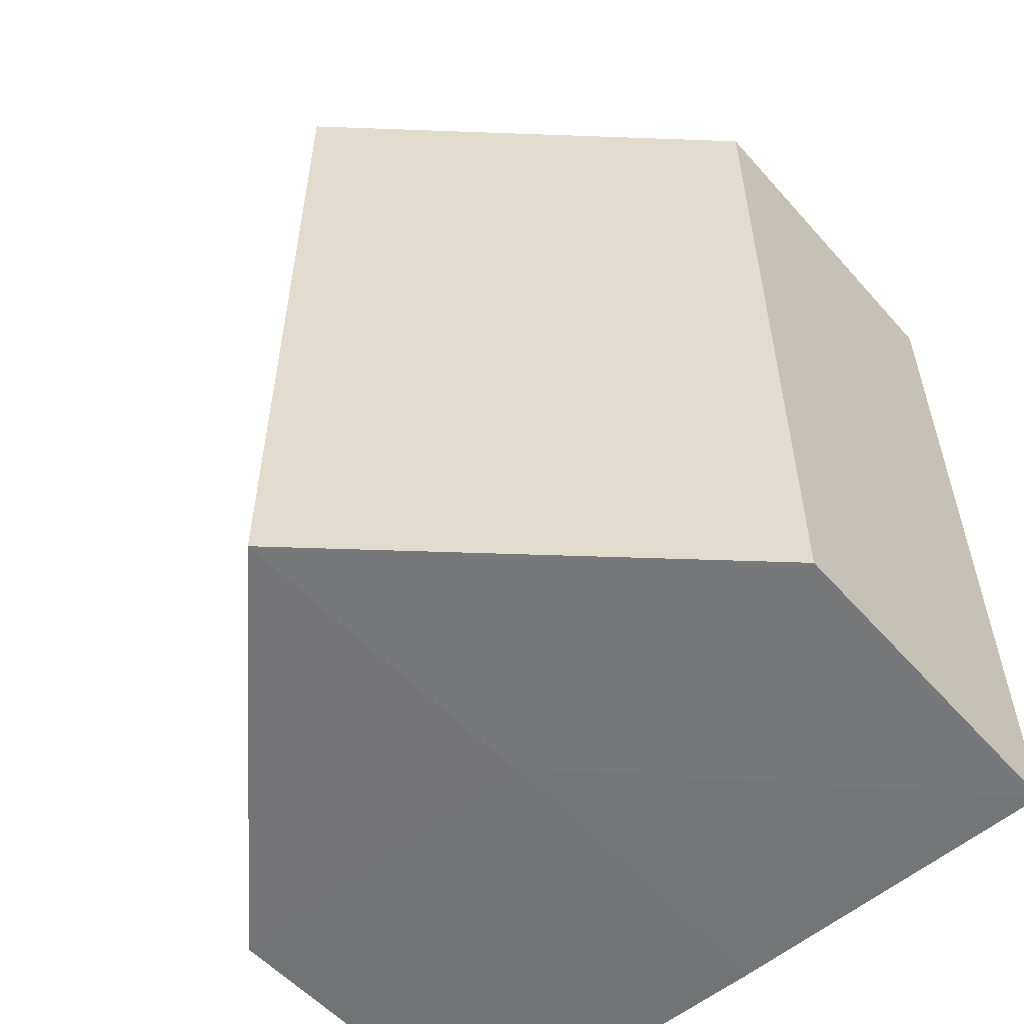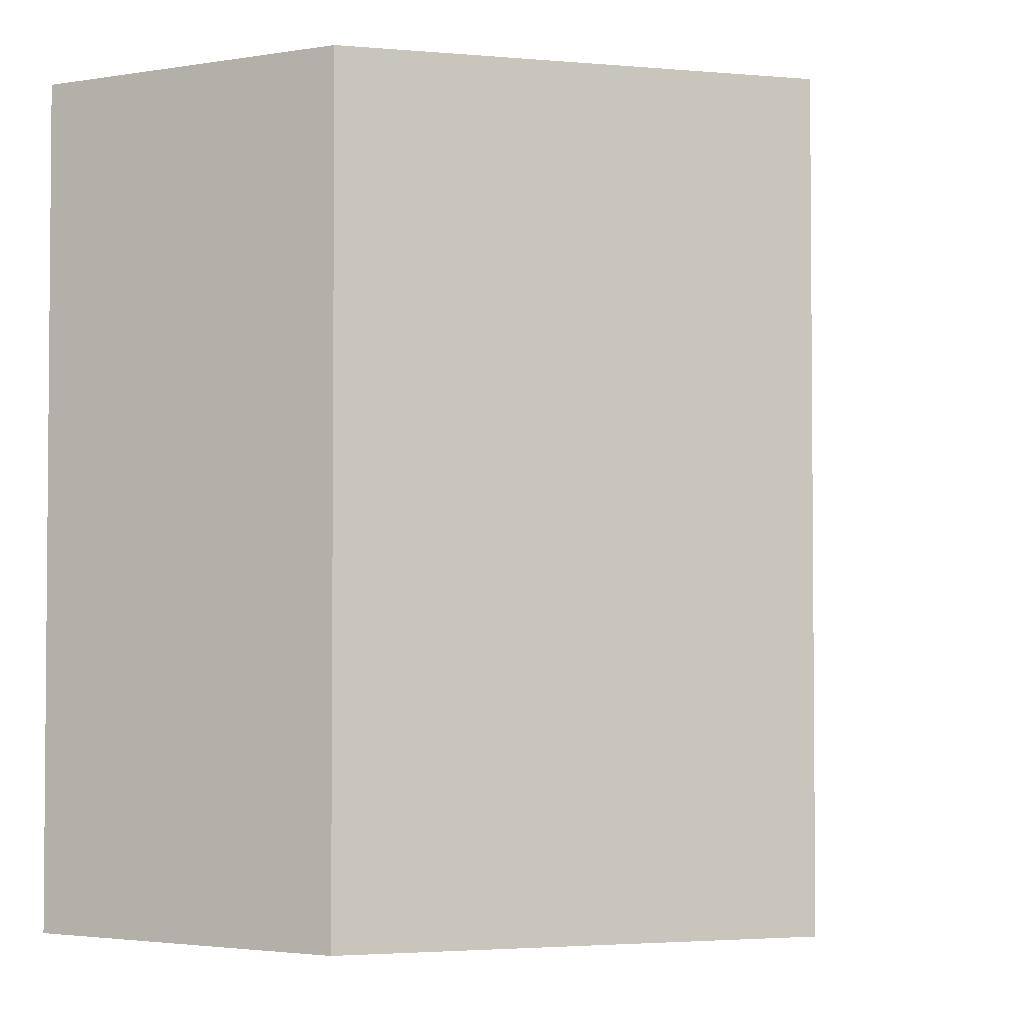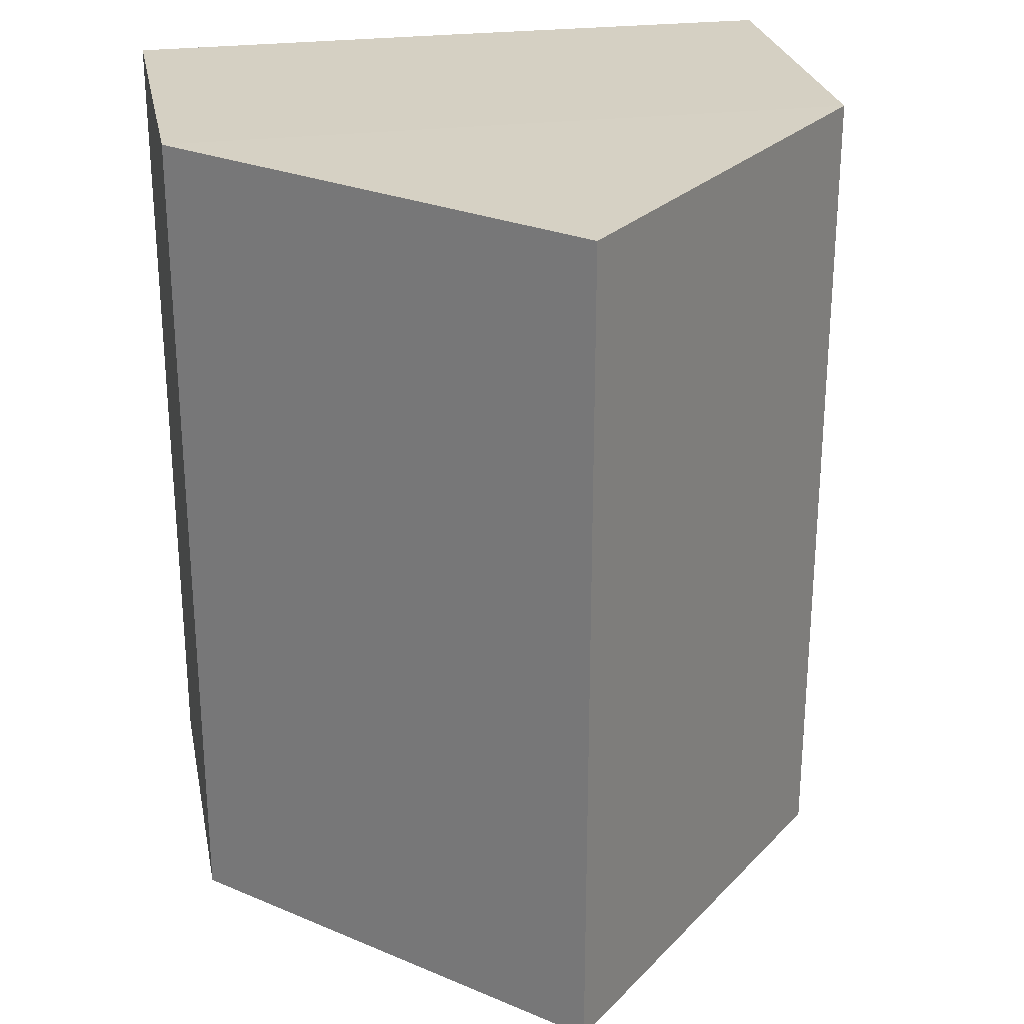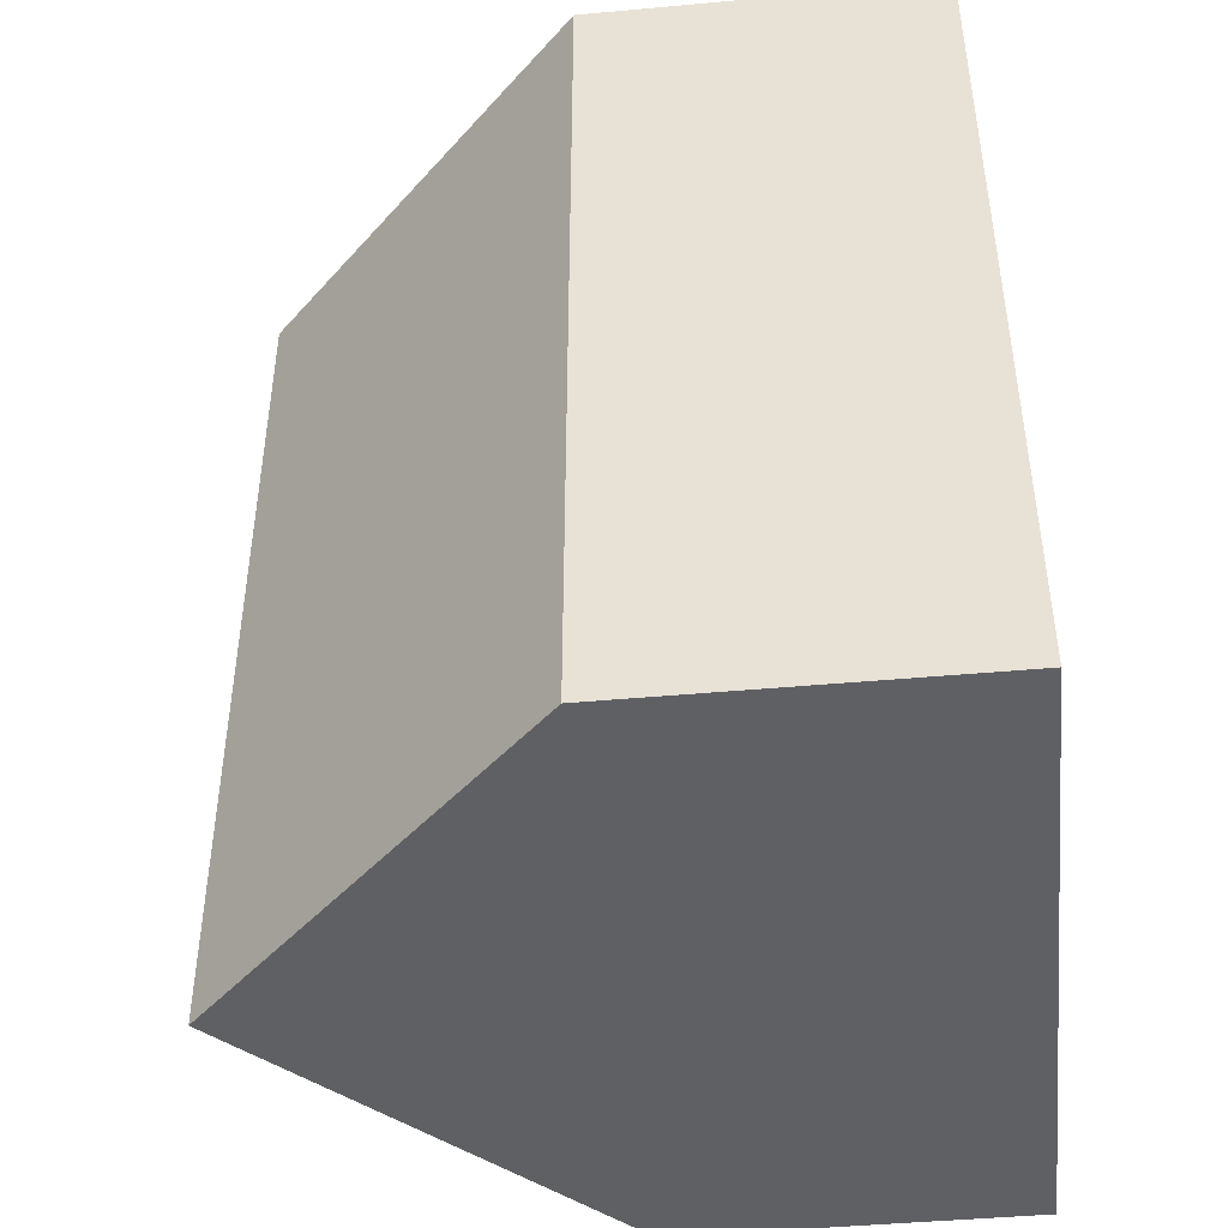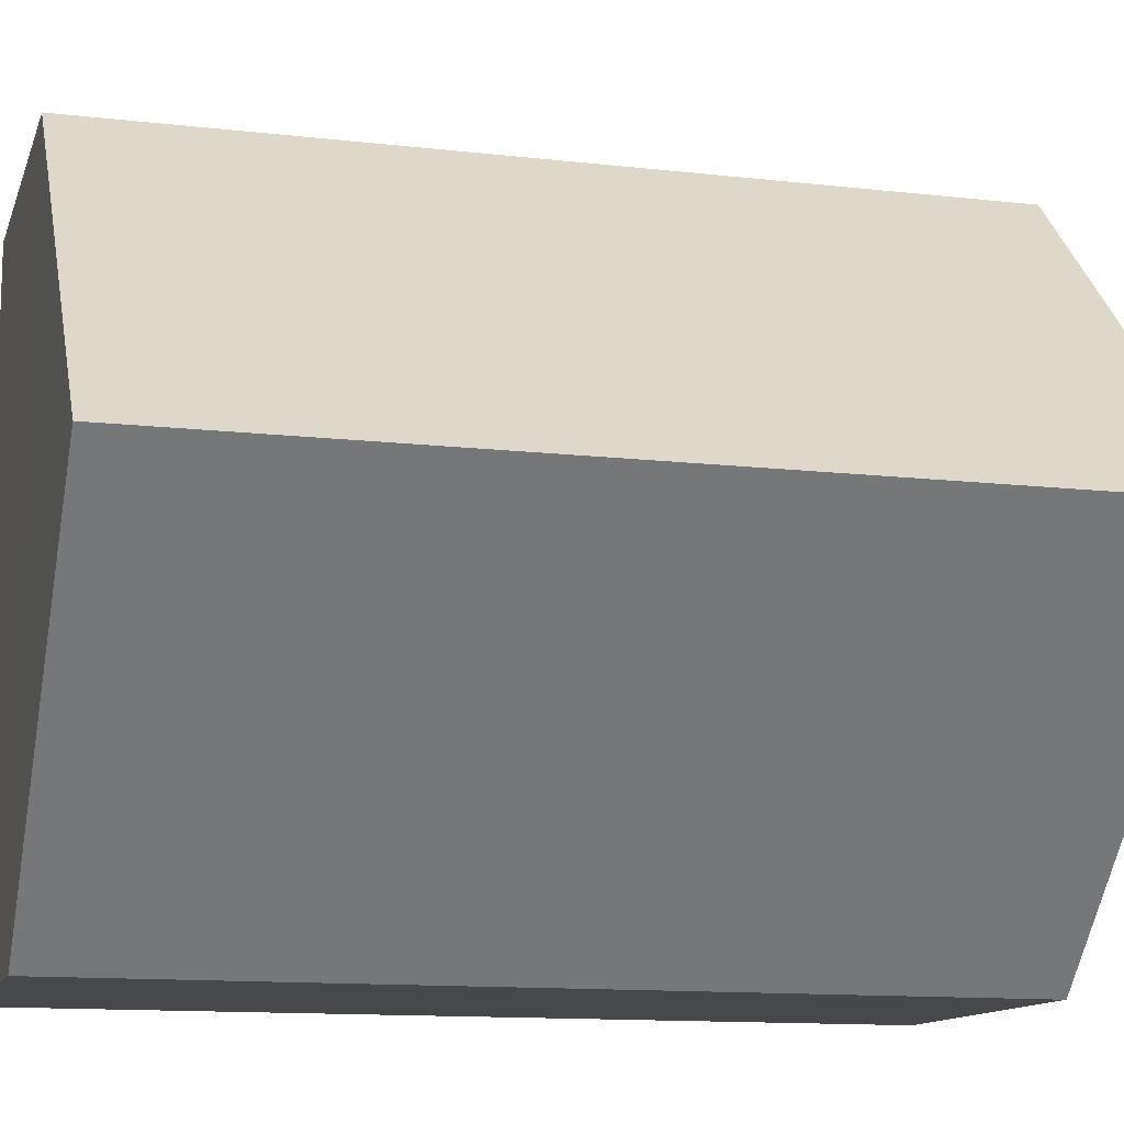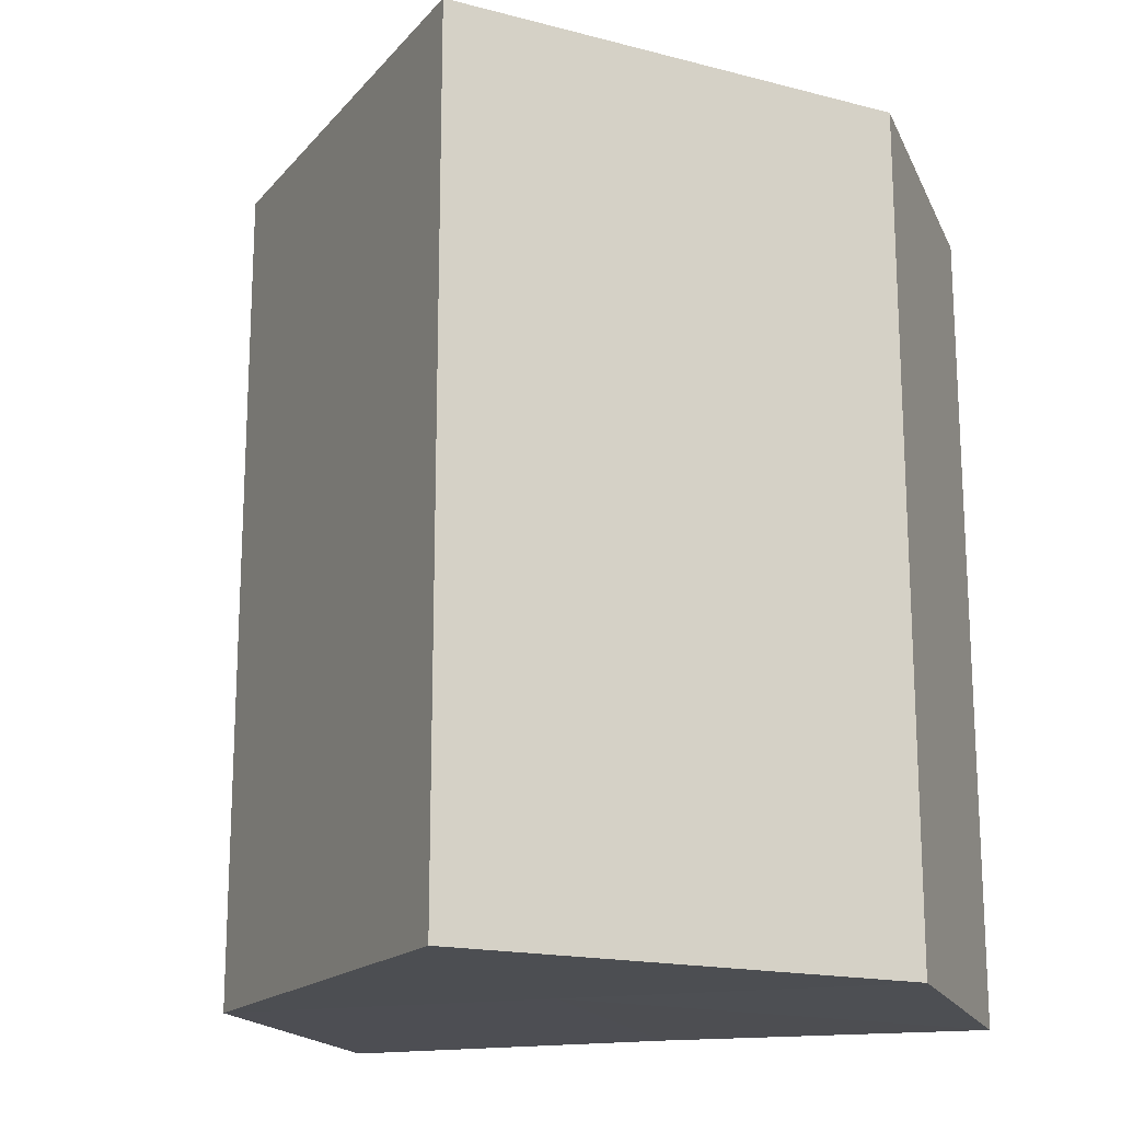
<metadata>
{"format":"obj","ext":"obj","renderer":"f3d","projection":"perspective","resolution":1024,"background":"white","views":[{"elev":-56.0,"azim":-48.4,"up":"+Z"},{"elev":-2.8,"azim":-151.5,"up":"+Z"},{"elev":26.3,"azim":-101.2,"up":"+Z"},{"elev":-44.8,"azim":5.8,"up":"+Z"},{"elev":-12.3,"azim":-105.0,"up":"+Y"},{"elev":-17.3,"azim":-71.8,"up":"+Z"}]}
</metadata>
<code>
o 39
v 2167 1878 9.112
v 2167 1878 9.112
v 2167 1878 9.137
v 2167 1878 9.112
v 2167 1878 9.137
v 2167 1878 9.112
v 2167 1878 9.137
v 2167 1878 9.112
v 2167 1878 9.137
v 2167 1878 9.112
v 2167 1878 9.112
v 2167 1878 9.112
v 2167 1878 9.112
v 2167 1878 9.112
v 2167 1878 9.112
v 2167 1878 9.137
v 2167 1878 9.137
v 2167 1878 9.137
v 2167 1878 9.137
v 2167 1878 9.137
v 2167 1878 9.112
v 2167 1878 9.137
v 2167 1878 9.112
v 2167 1878 9.112
v 2167 1878 9.112
v 2167 1878 9.112
v 2167 1878 9.137
v 2167 1878 9.112
v 2167 1878 9.112
v 2167 1878 9.112
v 2167 1878 9.137
v 2167 1878 9.137
v 2167 1878 9.137
v 2167 1878 9.137
v 2167 1878 9.137
v 2167 1878 9.137
v 2167 1878 9.137
v 2167 1878 9.137
f 1 2 3
f 4 1 5
f 5 6 7
f 7 8 9
f 10 11 8
f 10 8 12
f 10 13 11
f 10 12 14
f 10 15 13
f 10 14 15
f 16 13 17
f 18 14 19
f 20 21 16
f 22 23 18
f 24 25 20
f 25 26 27
f 28 29 22
f 29 30 31
f 32 33 34
f 32 35 33
f 32 34 36
f 32 37 35
f 32 36 38
f 32 38 37

</code>
